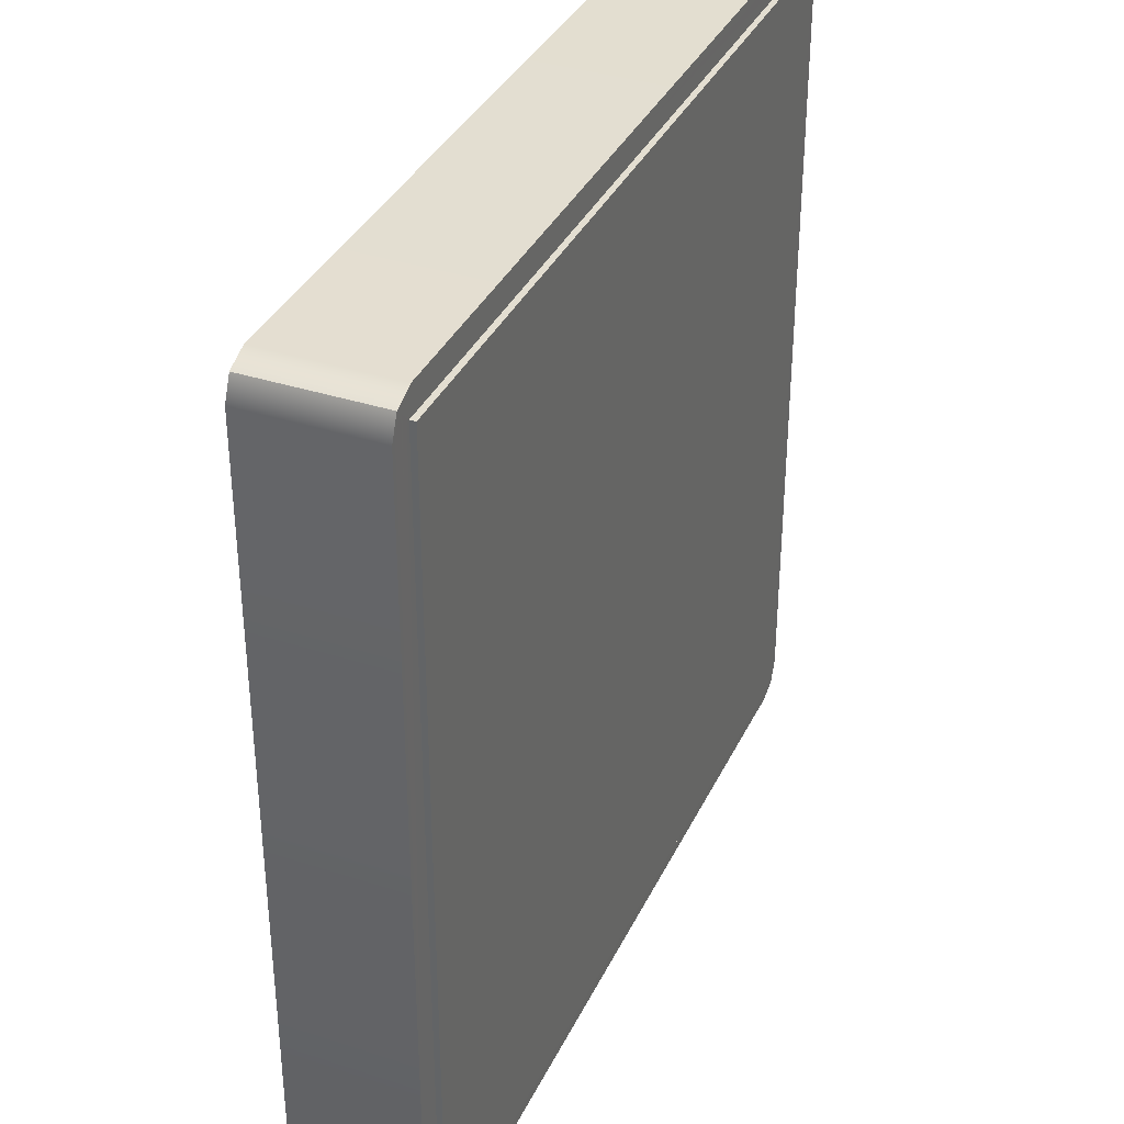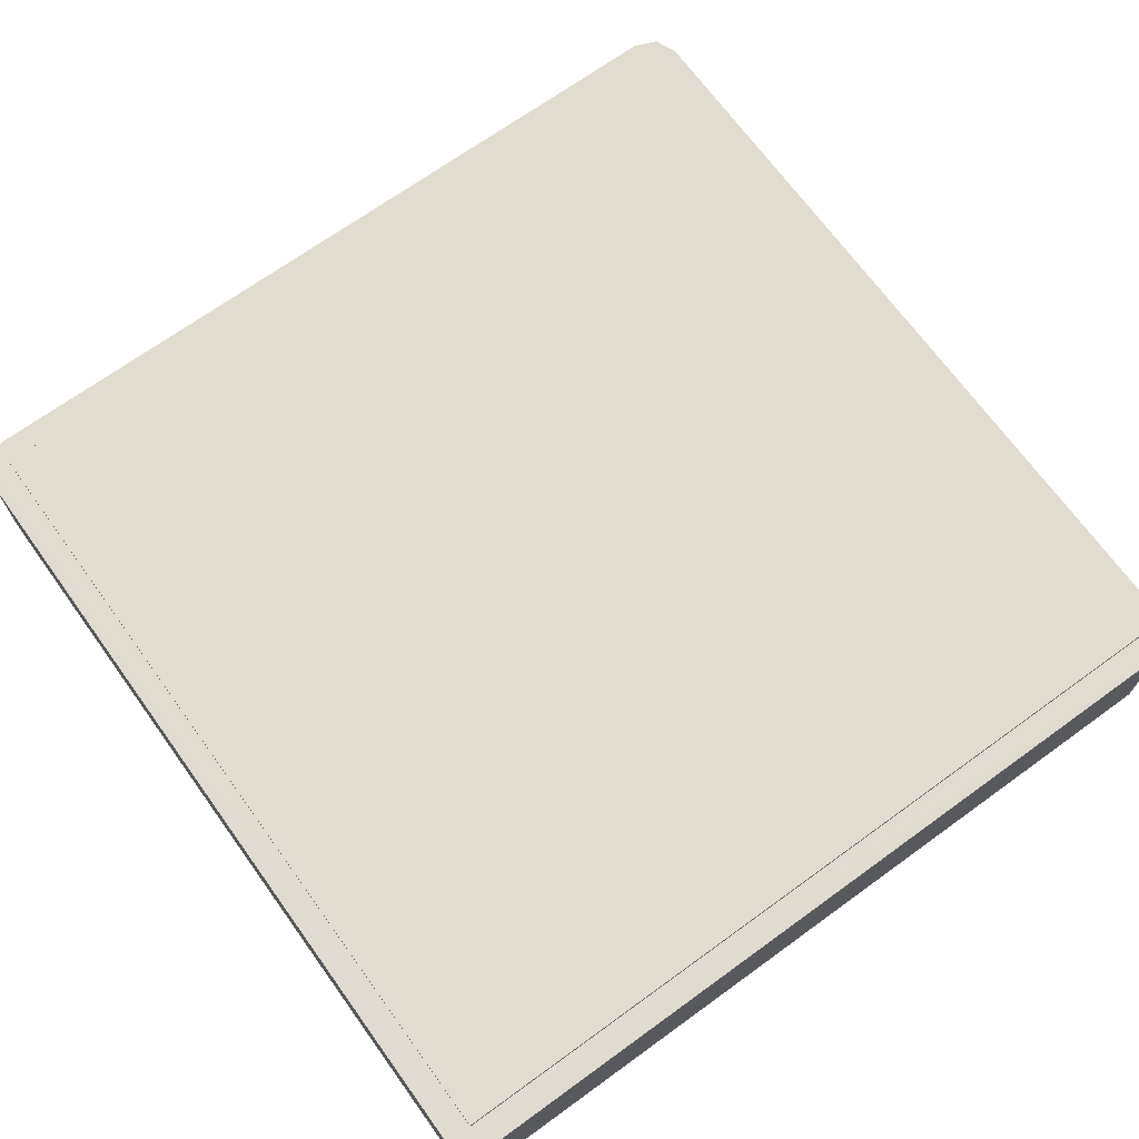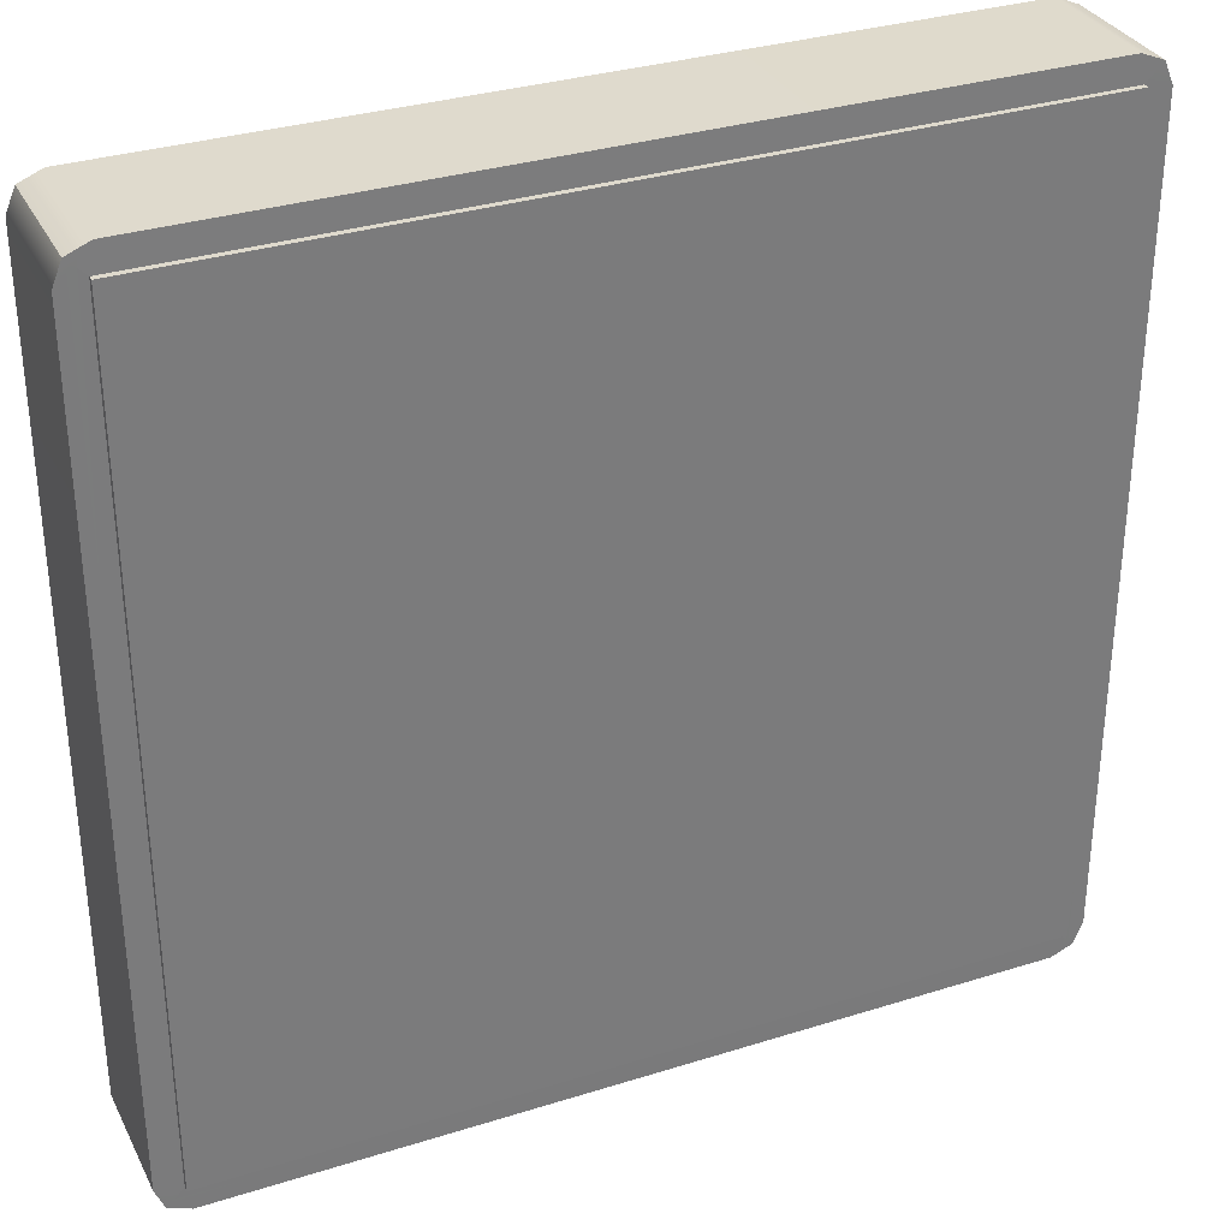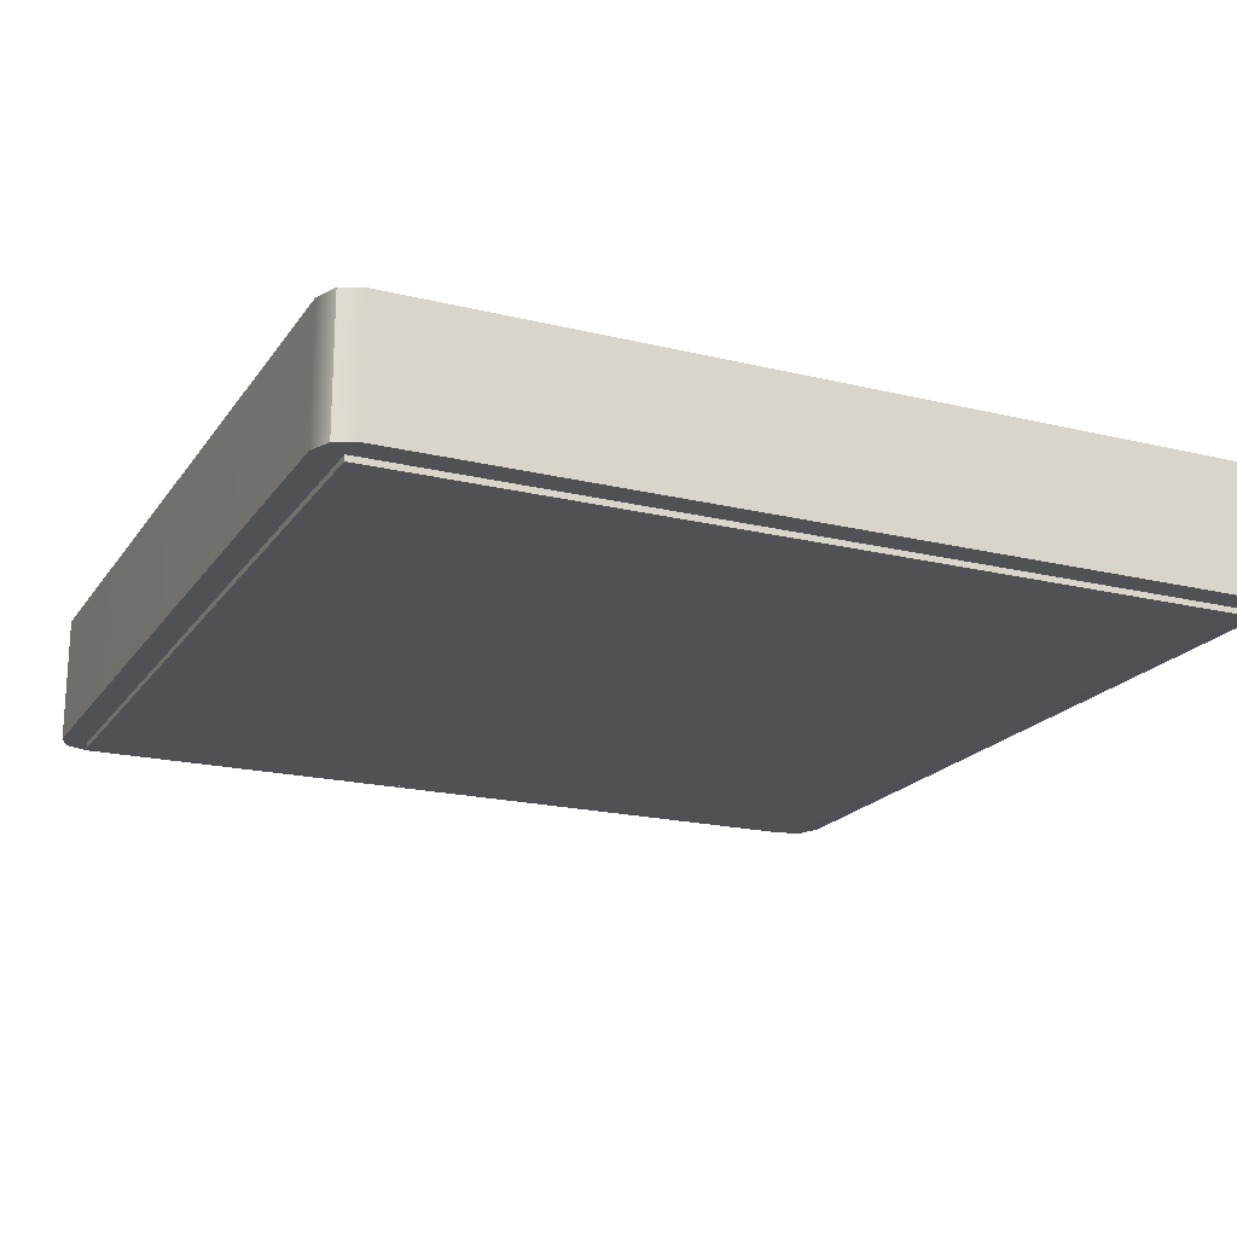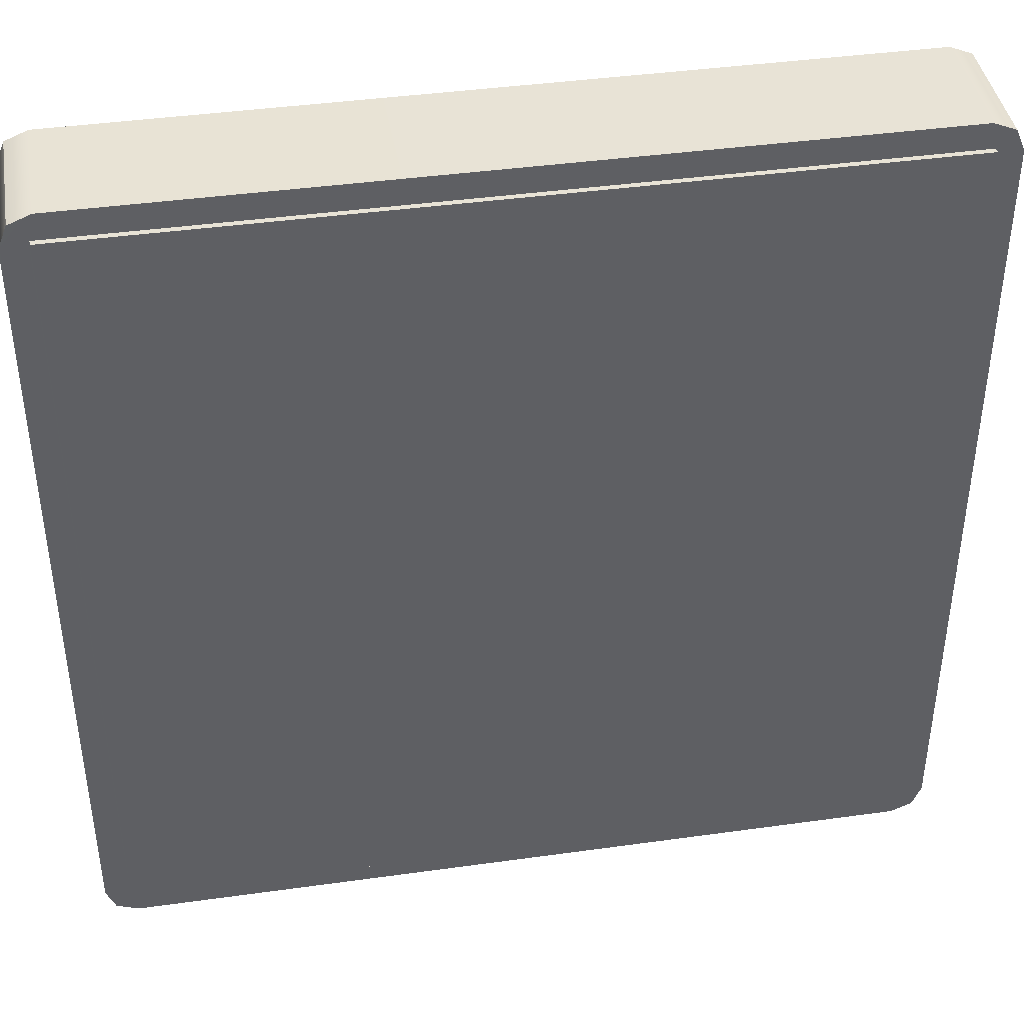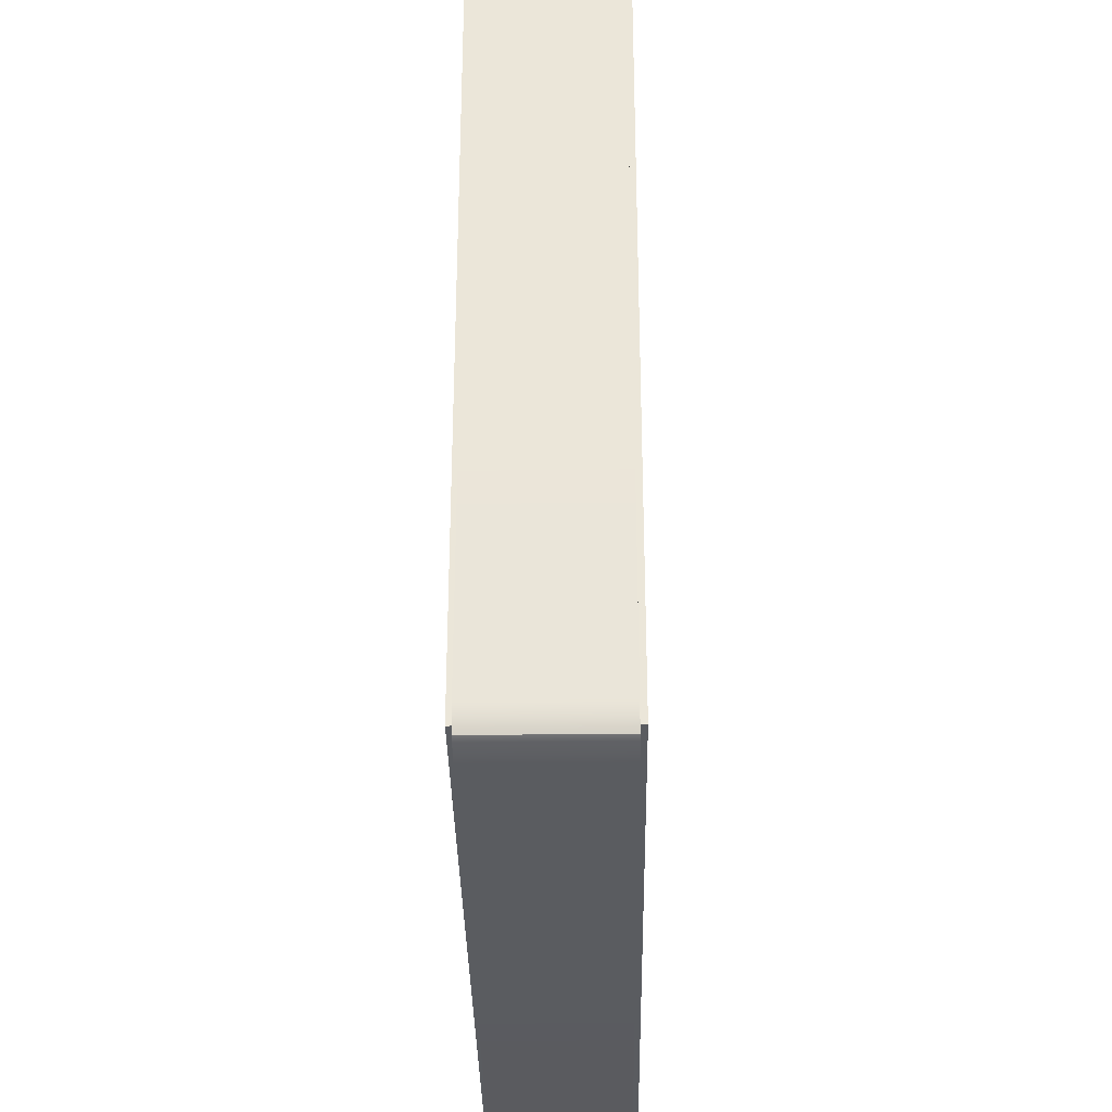
<metadata>
{"format":"obj","ext":"obj","renderer":"f3d","projection":"perspective","resolution":1024,"background":"white","views":[{"elev":36.0,"azim":-66.9,"up":"+Z"},{"elev":69.6,"azim":54.1,"up":"+Y"},{"elev":32.6,"azim":-23.6,"up":"+Z"},{"elev":-19.5,"azim":155.5,"up":"+Y"},{"elev":41.4,"azim":170.4,"up":"+Z"},{"elev":-33.6,"azim":90.9,"up":"+Z"}]}
</metadata>
<code>
g default
v -0.6588 0.975 3.445
v -0.6588 0.975 2.127
v -0.6588 0.9839 3.445
v -0.6588 0.9839 2.127
v 0.6588 0.9839 2.127
v 0.6588 0.975 2.127
v 0.6588 0.975 3.445
v 0.6588 0.9839 3.445
v -0.6588 0.7716 3.445
v -0.6588 0.7716 2.127
v -0.6588 0.7626 3.445
v -0.6588 0.7626 2.127
v 0.6588 0.7626 2.127
v 0.6588 0.7716 2.127
v 0.6588 0.7716 3.445
v 0.6588 0.7626 3.445
v -0.6756 0.9748 2.111
v -0.6505 0.9747 2.086
v -0.686 0.9747 2.1
v -0.7008 0.9747 2.136
v -0.7008 0.8654 2.136
v -0.686 0.8654 2.1
v -0.6505 0.8654 2.086
v 0.6756 0.9748 2.111
v 0.7008 0.9747 2.136
v 0.686 0.9747 2.1
v 0.6505 0.9747 2.086
v 0.6505 0.8654 2.086
v 0.686 0.8654 2.1
v 0.7008 0.8654 2.136
v -0.6756 0.9748 3.462
v -0.7008 0.9747 3.437
v -0.686 0.9747 3.472
v -0.6505 0.9747 3.487
v -0.6505 0.8654 3.487
v -0.686 0.8654 3.472
v -0.7008 0.8654 3.437
v 0.6756 0.9748 3.462
v 0.6505 0.9747 3.487
v 0.686 0.9747 3.472
v 0.7008 0.9747 3.437
v 0.7008 0.8654 3.437
v 0.686 0.8654 3.472
v 0.6505 0.8654 3.487
v -0.6756 0.7717 3.462
v -0.6505 0.7719 3.487
v -0.686 0.7719 3.472
v -0.7008 0.7719 3.437
v -0.6756 0.7717 2.111
v -0.7008 0.7719 2.136
v -0.686 0.7719 2.1
v -0.6505 0.7719 2.086
v 0.6756 0.7717 2.111
v 0.6505 0.7719 2.086
v 0.686 0.7719 2.1
v 0.7008 0.7719 2.136
v 0.6756 0.7717 3.462
v 0.7008 0.7719 3.437
v 0.686 0.7719 3.472
v 0.6505 0.7719 3.487
g pCube8
f 2 1 3 4
f 4 5 6 2
f 7 6 5 8
f 1 7 8 3
f 4 3 8 5
f 10 12 11 9
f 12 10 14 13
f 15 16 13 14
f 9 11 16 15
f 12 13 16 11
f 17 20 32 31 1 2
f 24 27 18 17 2 6
f 31 34 39 38 7 1
f 38 41 25 24 6 7
f 46 45 9 15 57 60
f 50 49 10 9 45 48
f 54 53 14 10 49 52
f 58 57 15 14 53 56
f 20 19 22 21
f 19 18 23 22
f 27 26 29 28
f 26 25 30 29
f 34 33 36 35
f 33 32 37 36
f 41 40 43 42
f 40 39 44 43
f 21 37 32 20
f 23 18 27 28
f 42 30 25 41
f 35 44 39 34
f 21 50 48 37
f 52 23 28 54
f 42 58 56 30
f 35 46 60 44
f 17 18 19
f 17 19 20
f 24 25 26
f 24 26 27
f 31 32 33
f 31 33 34
f 38 39 40
f 38 40 41
f 45 46 47
f 45 47 48
f 49 50 51
f 49 51 52
f 53 54 55
f 53 55 56
f 57 58 59
f 57 59 60
f 21 22 51 50
f 22 23 52 51
f 28 29 55 54
f 29 30 56 55
f 35 36 47 46
f 36 37 48 47
f 42 43 59 58
f 43 44 60 59

</code>
